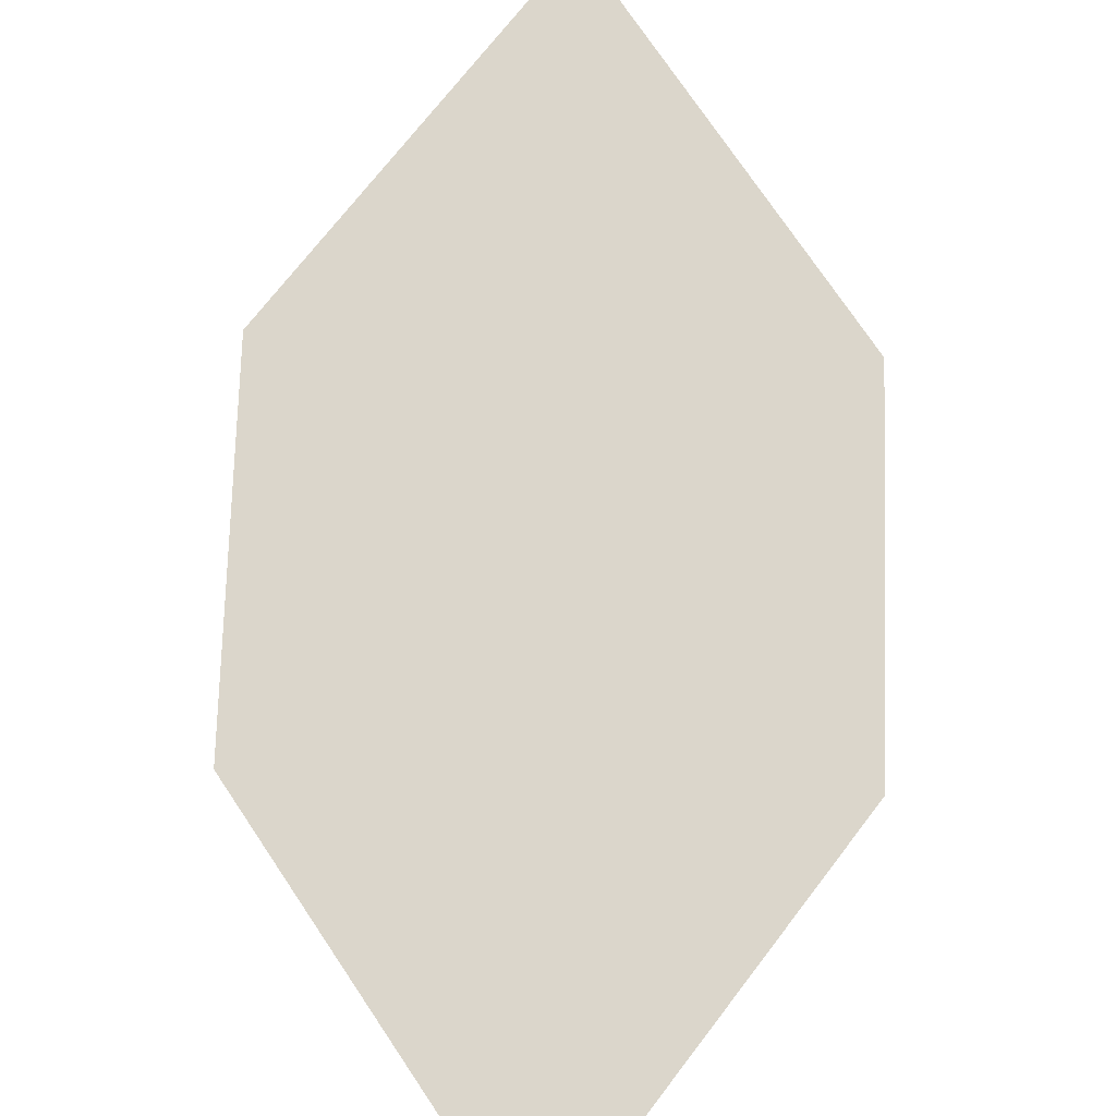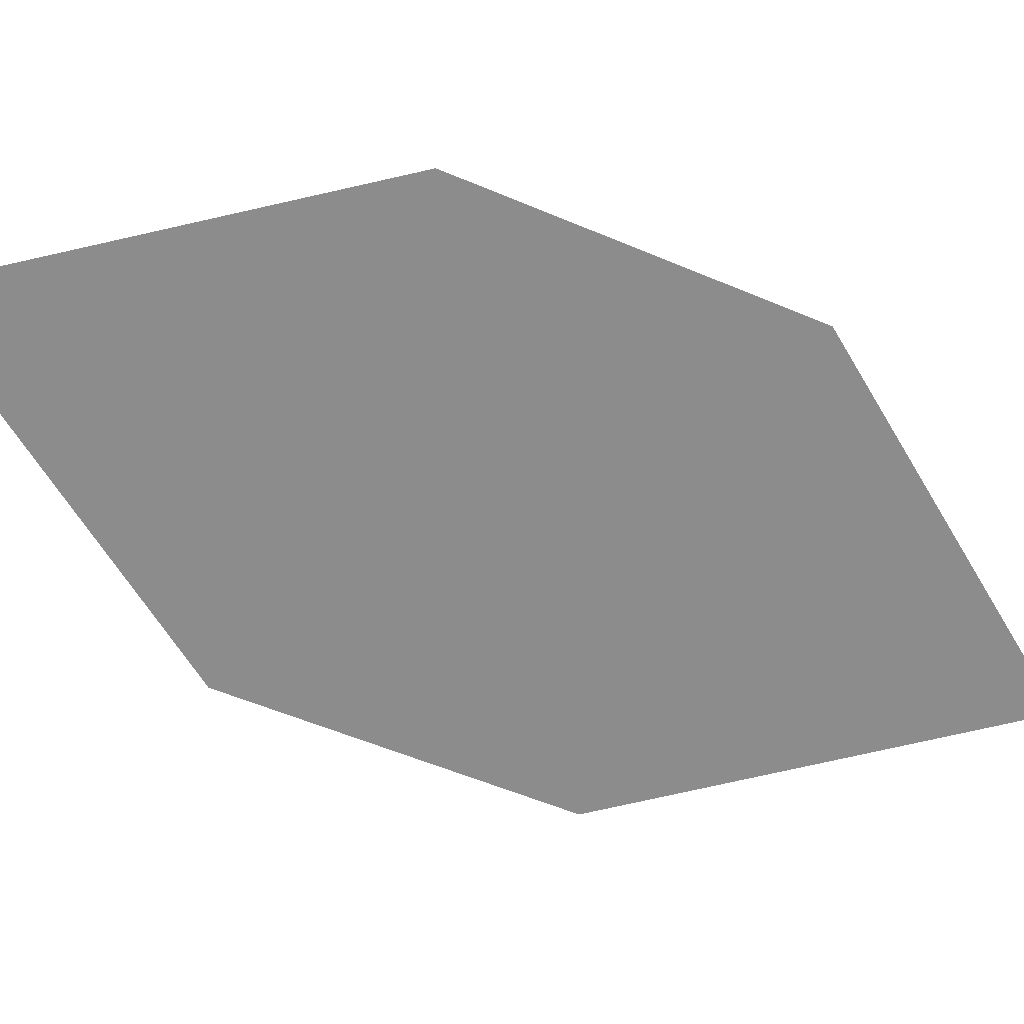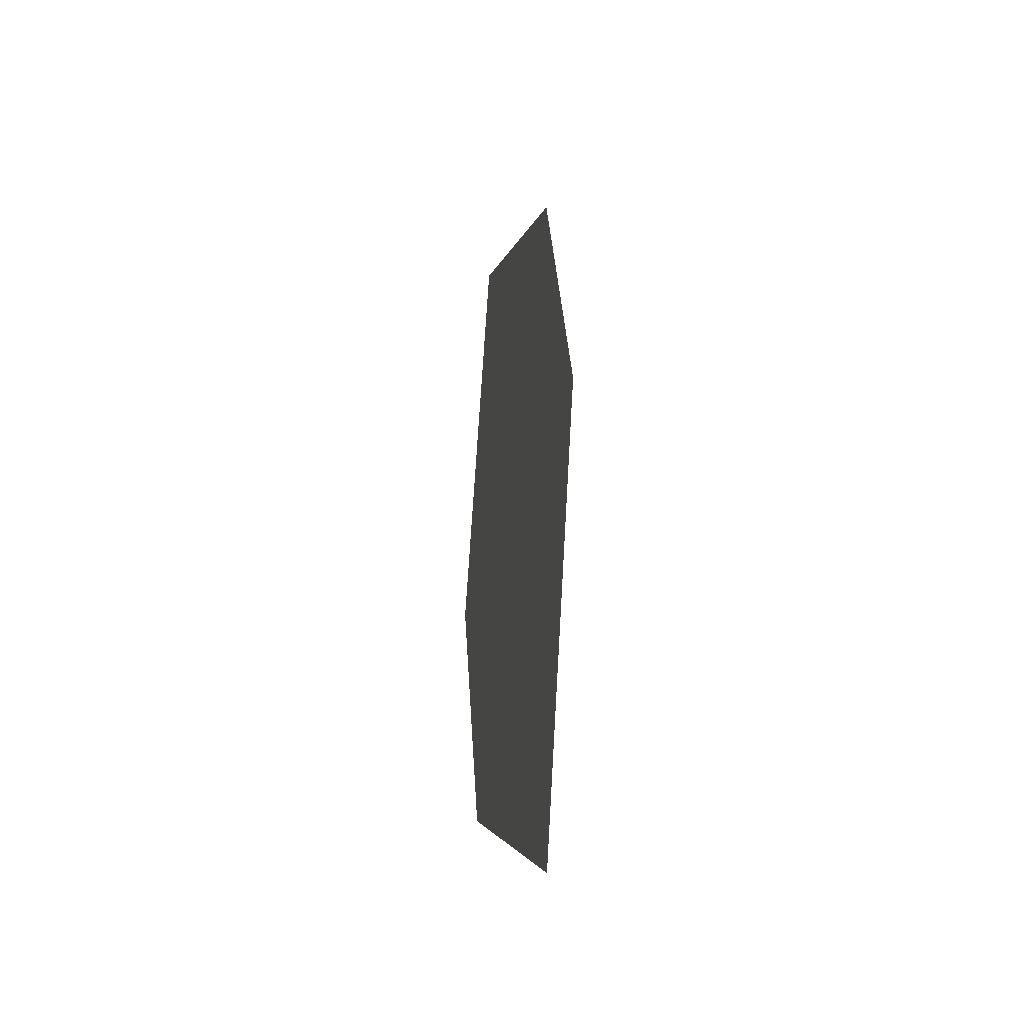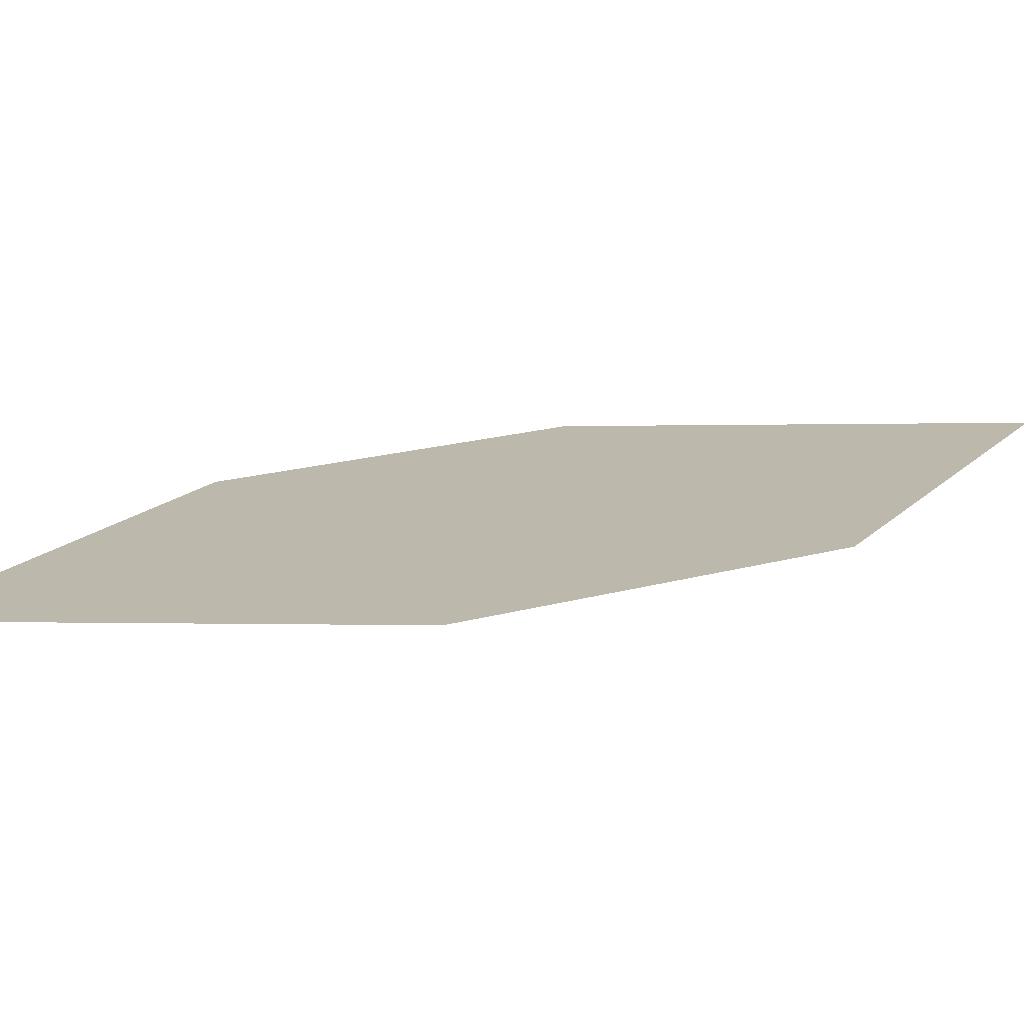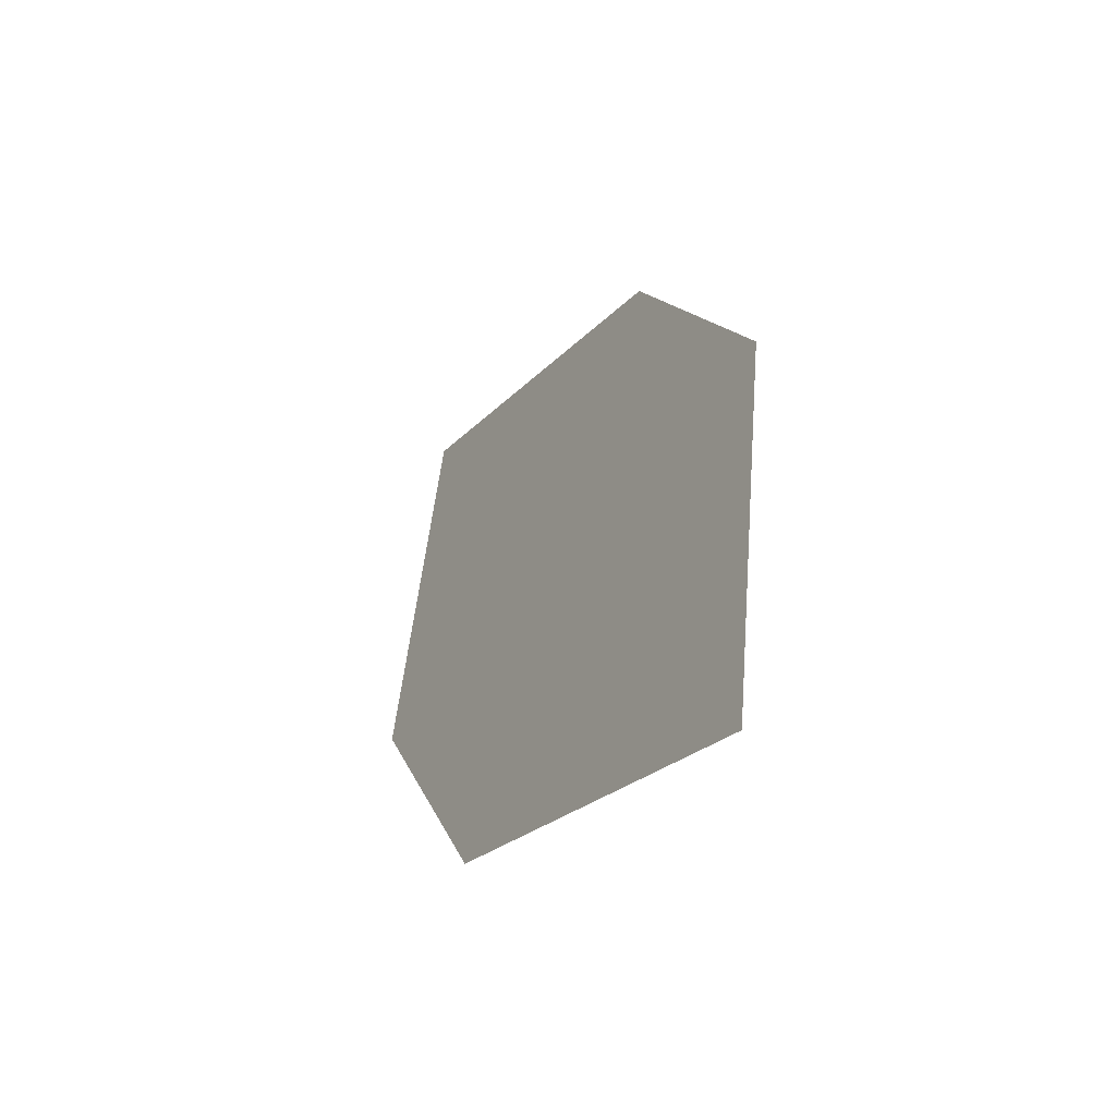
<metadata>
{"format":"obj","ext":"obj","renderer":"f3d","projection":"perspective","resolution":1024,"background":"white","views":[{"elev":69.5,"azim":-147.7,"up":"+Z"},{"elev":-68.0,"azim":-82.8,"up":"+Z"},{"elev":-26.6,"azim":75.6,"up":"+Y"},{"elev":11.1,"azim":-84.7,"up":"+Z"},{"elev":-48.7,"azim":53.0,"up":"+Y"}]}
</metadata>
<code>
o leaves.122
v 0.2334 -0.1123 0.9633
v 0.2312 -0.1366 0.9642
v 0.2635 -0.1633 0.9679
v 0.2557 -0.122 0.9655
v 0.2657 -0.139 0.967
v 0.2412 -0.1536 0.9657
f 1 2 6 3
f 1 3 5 4

</code>
